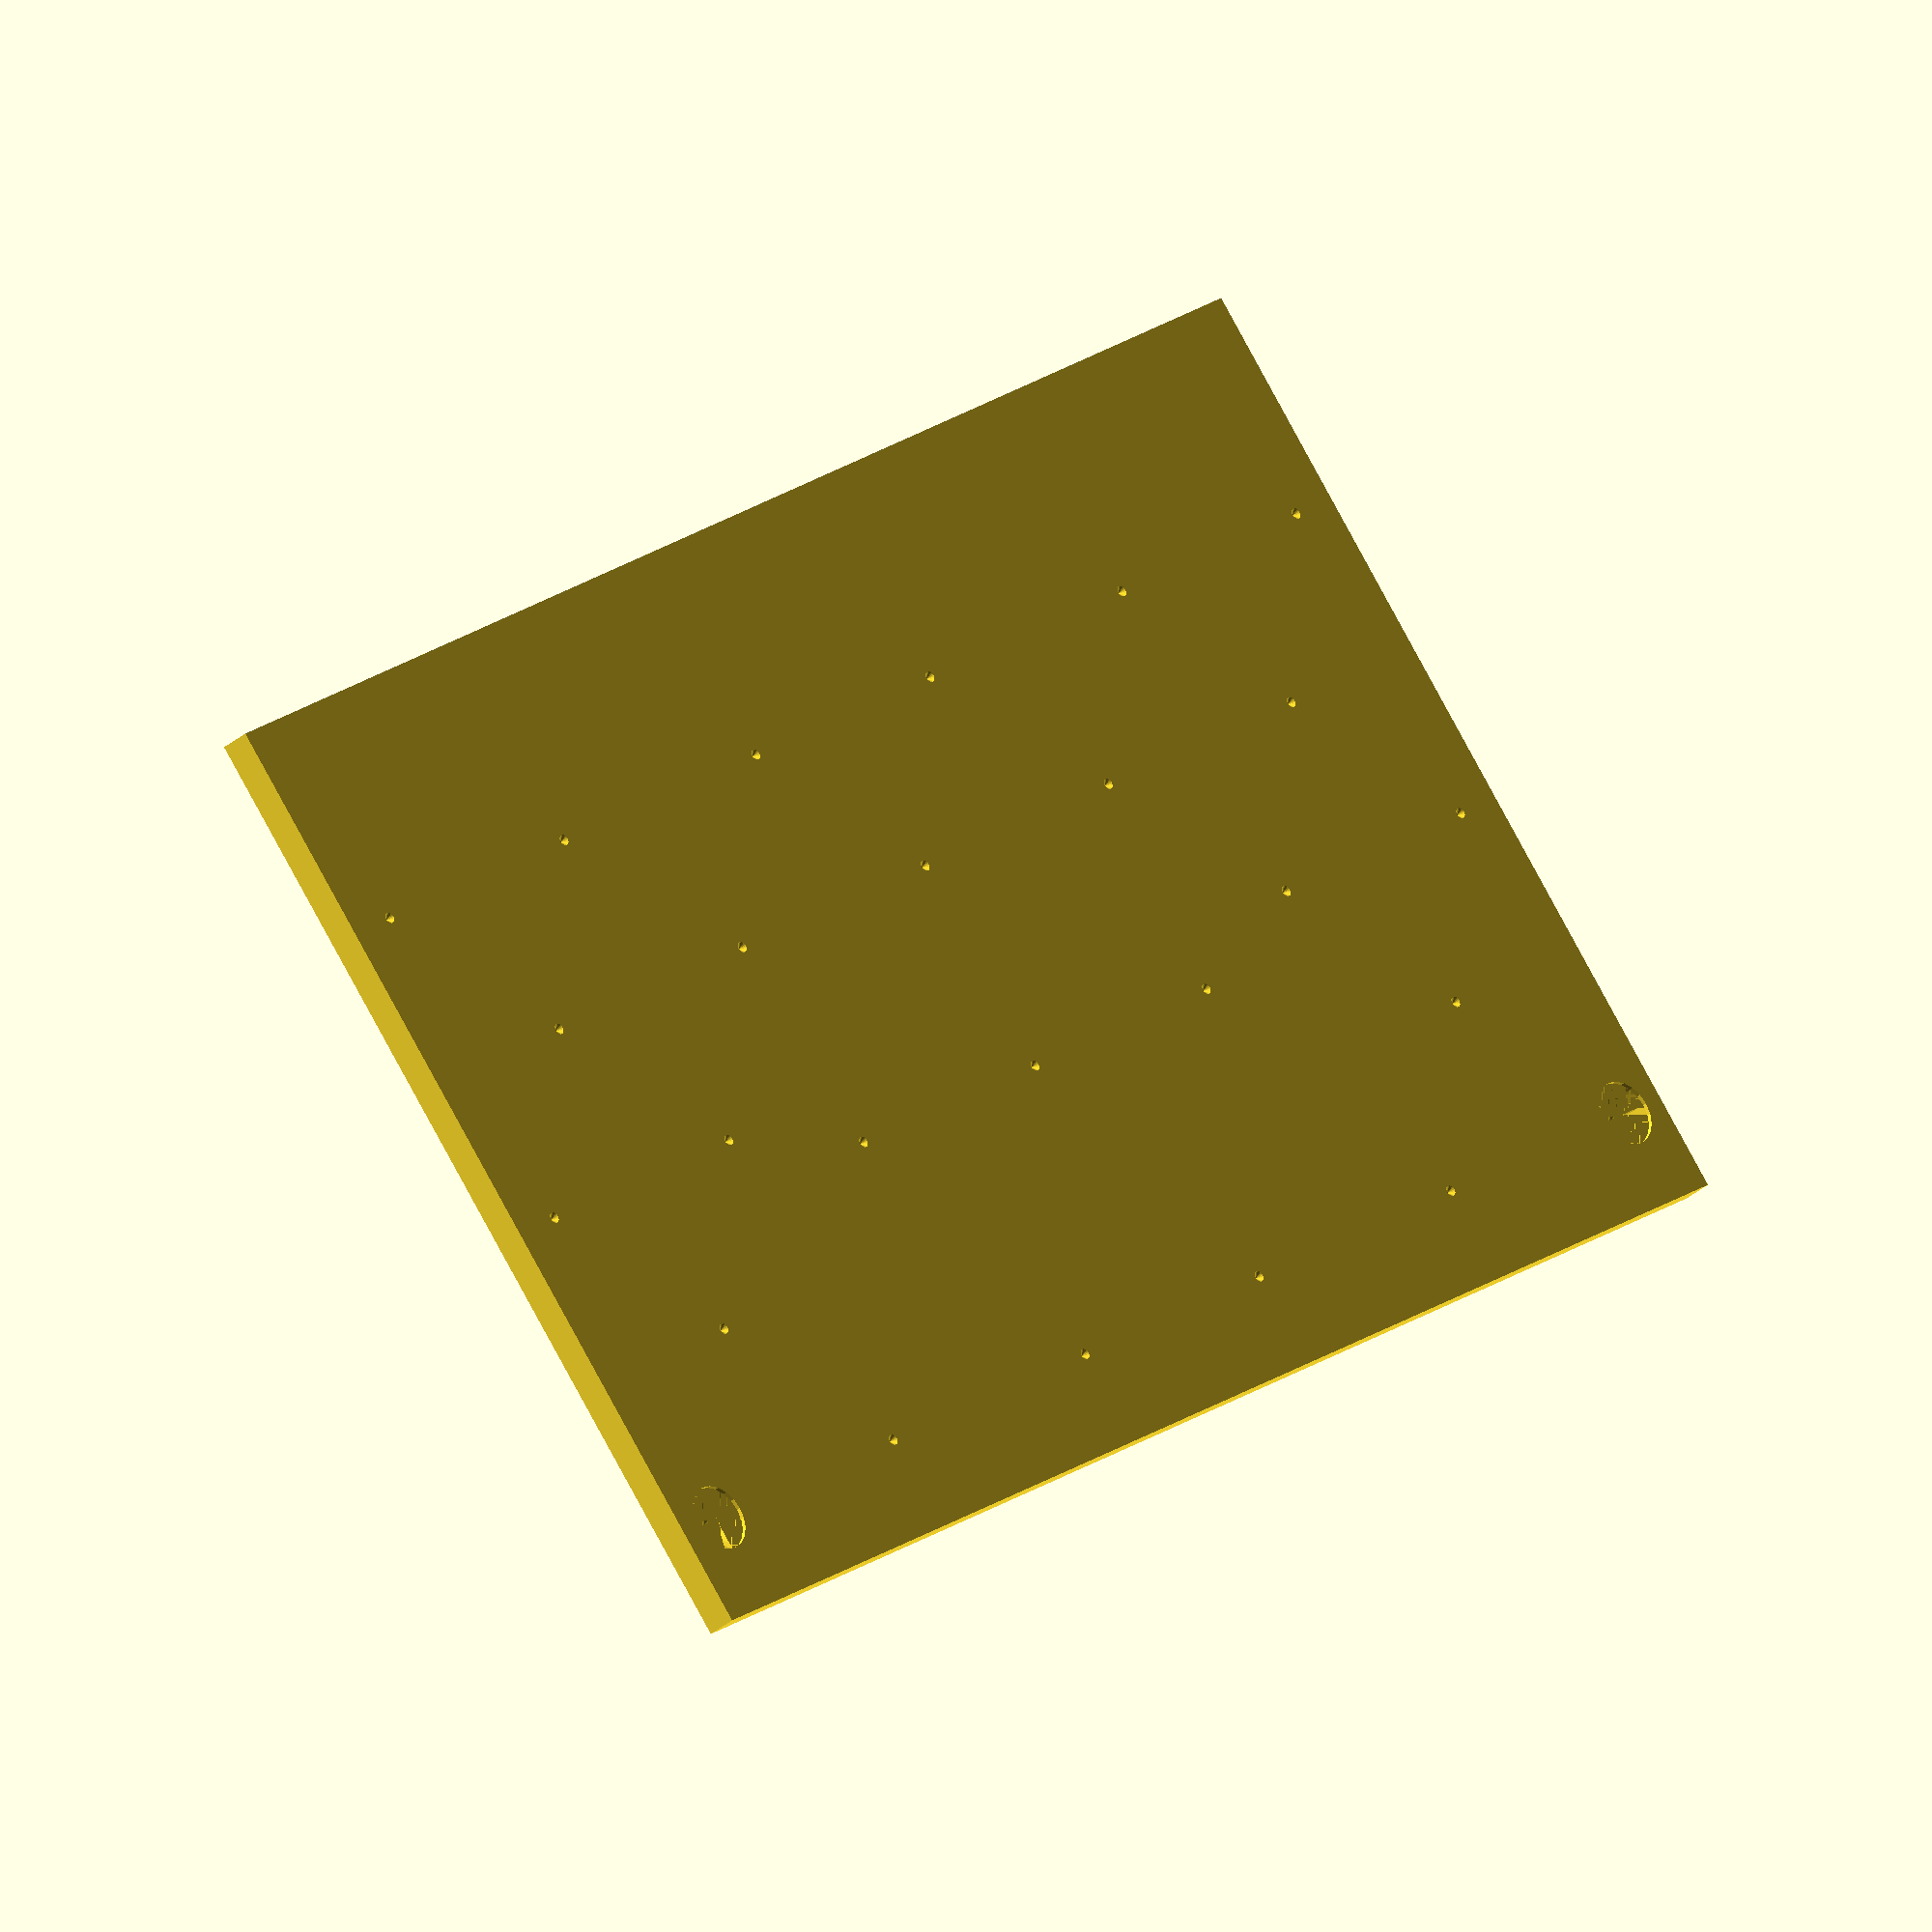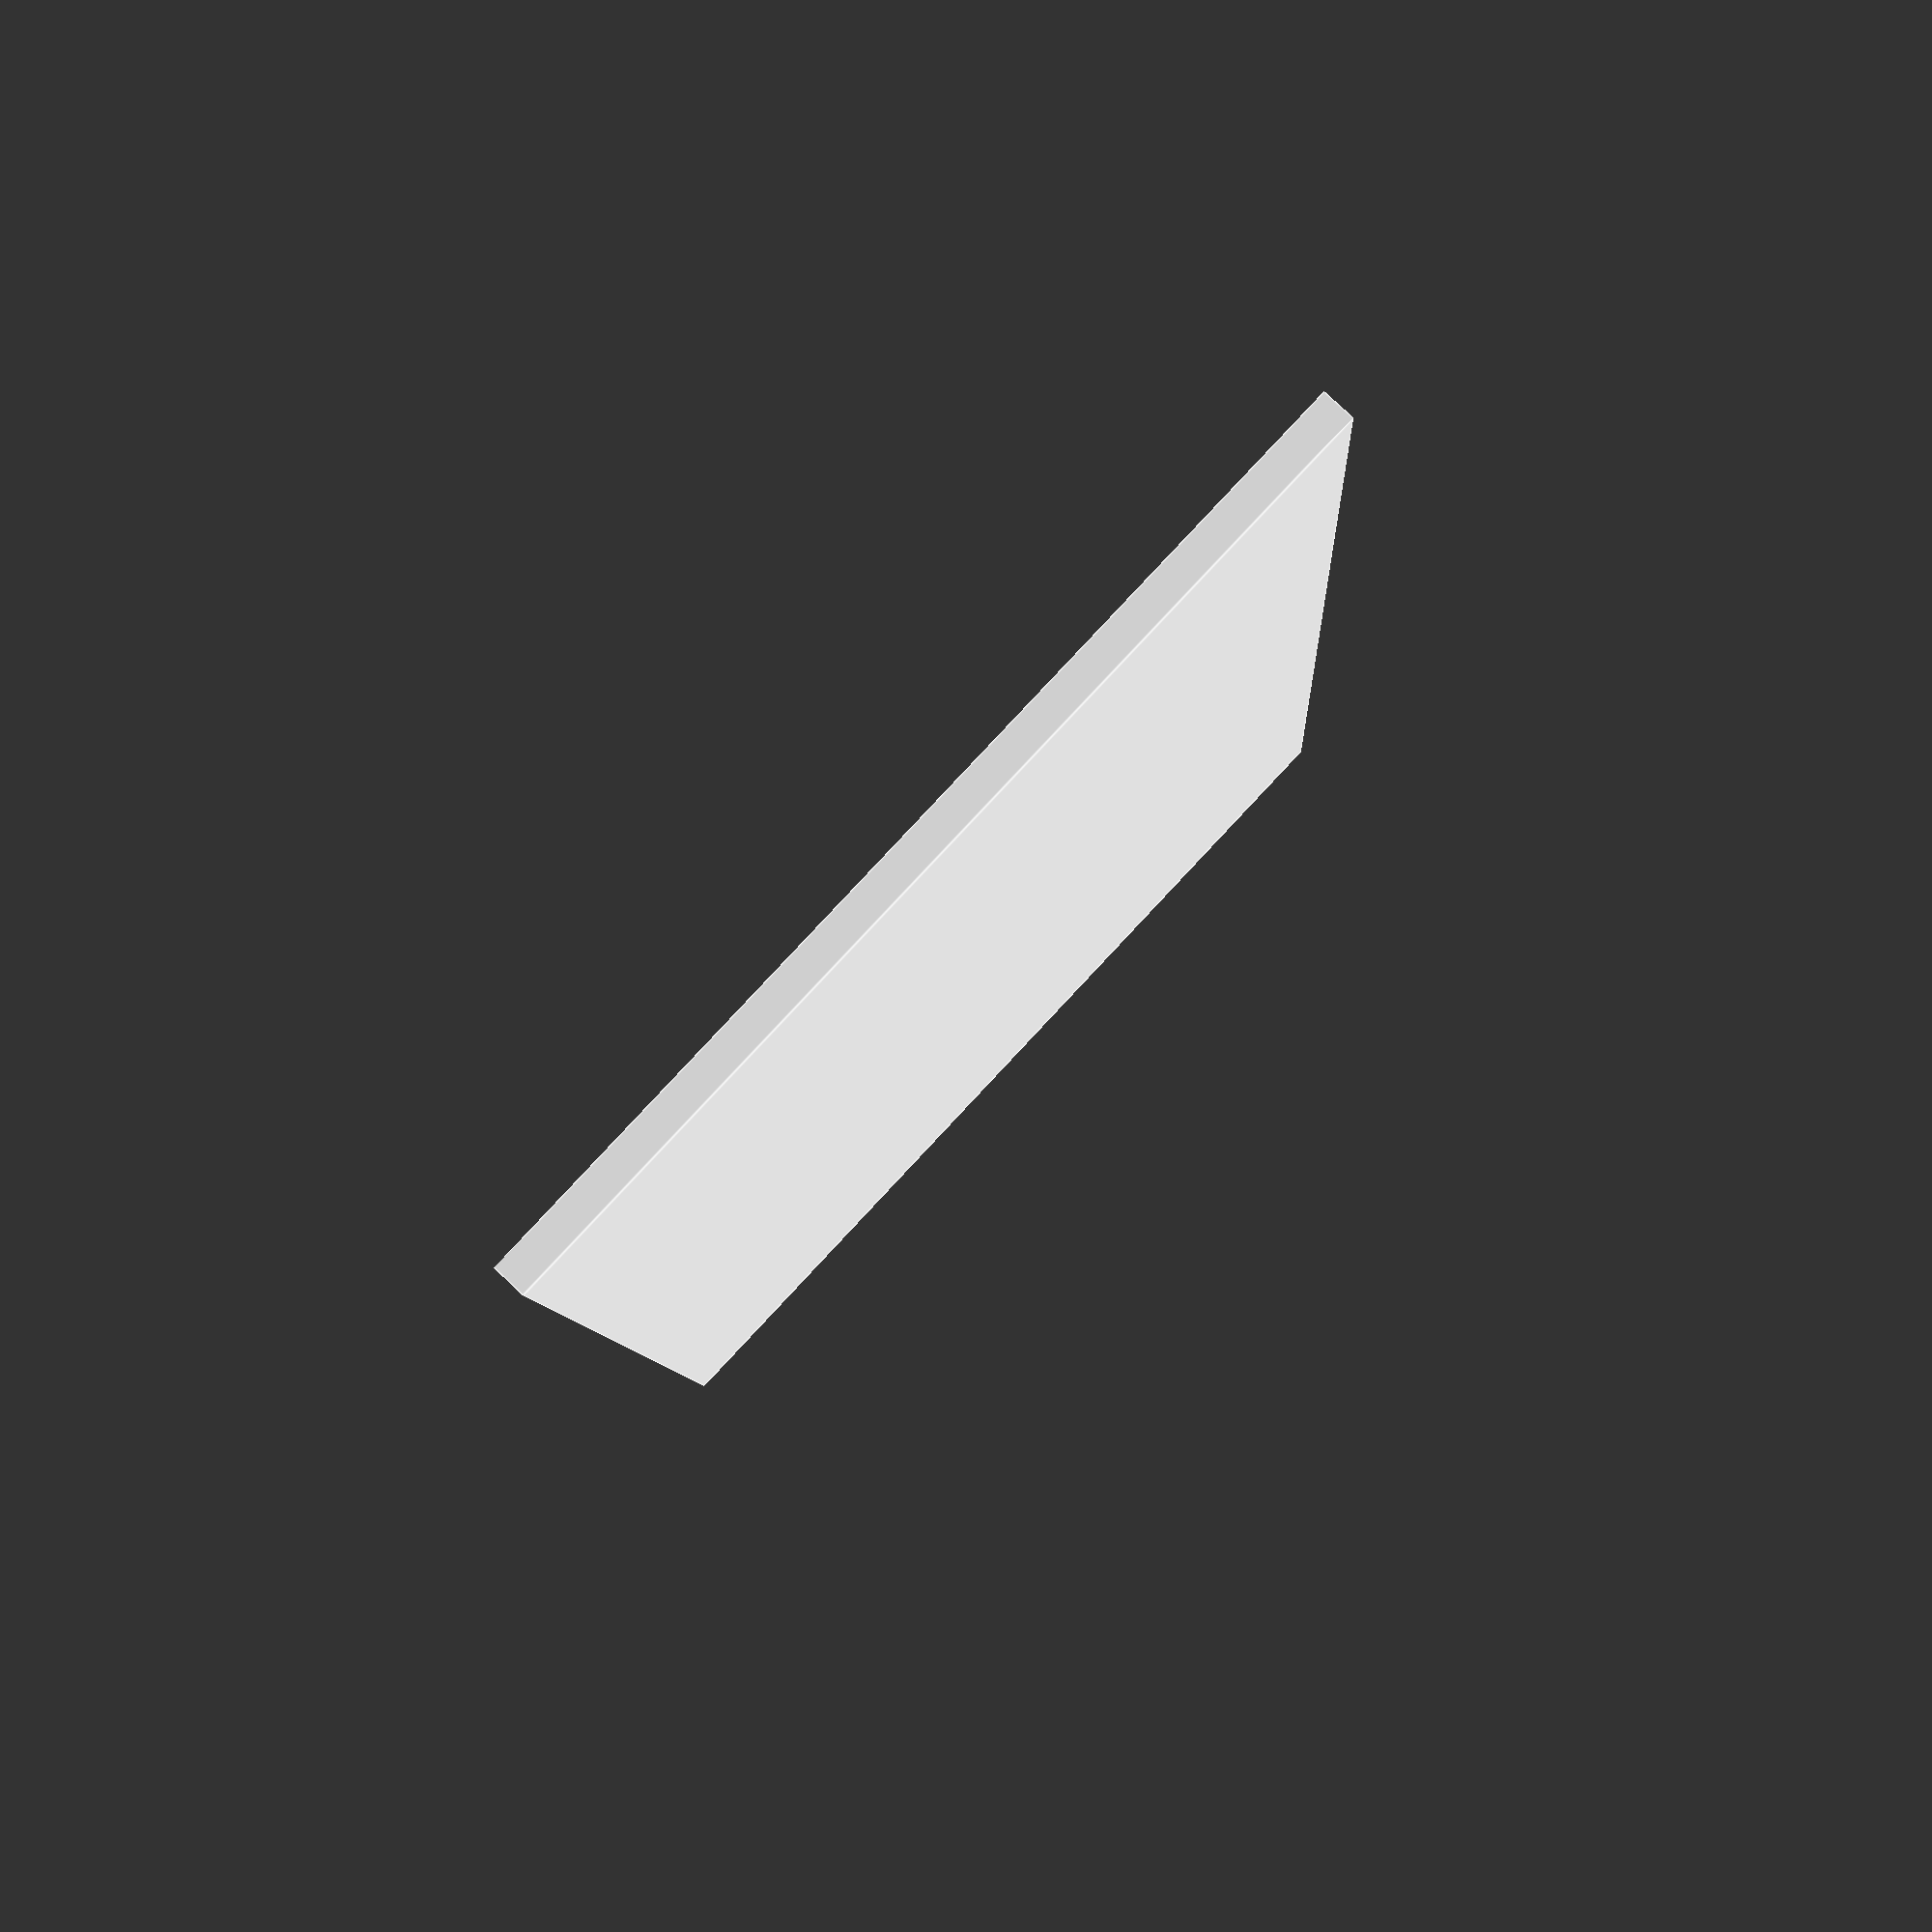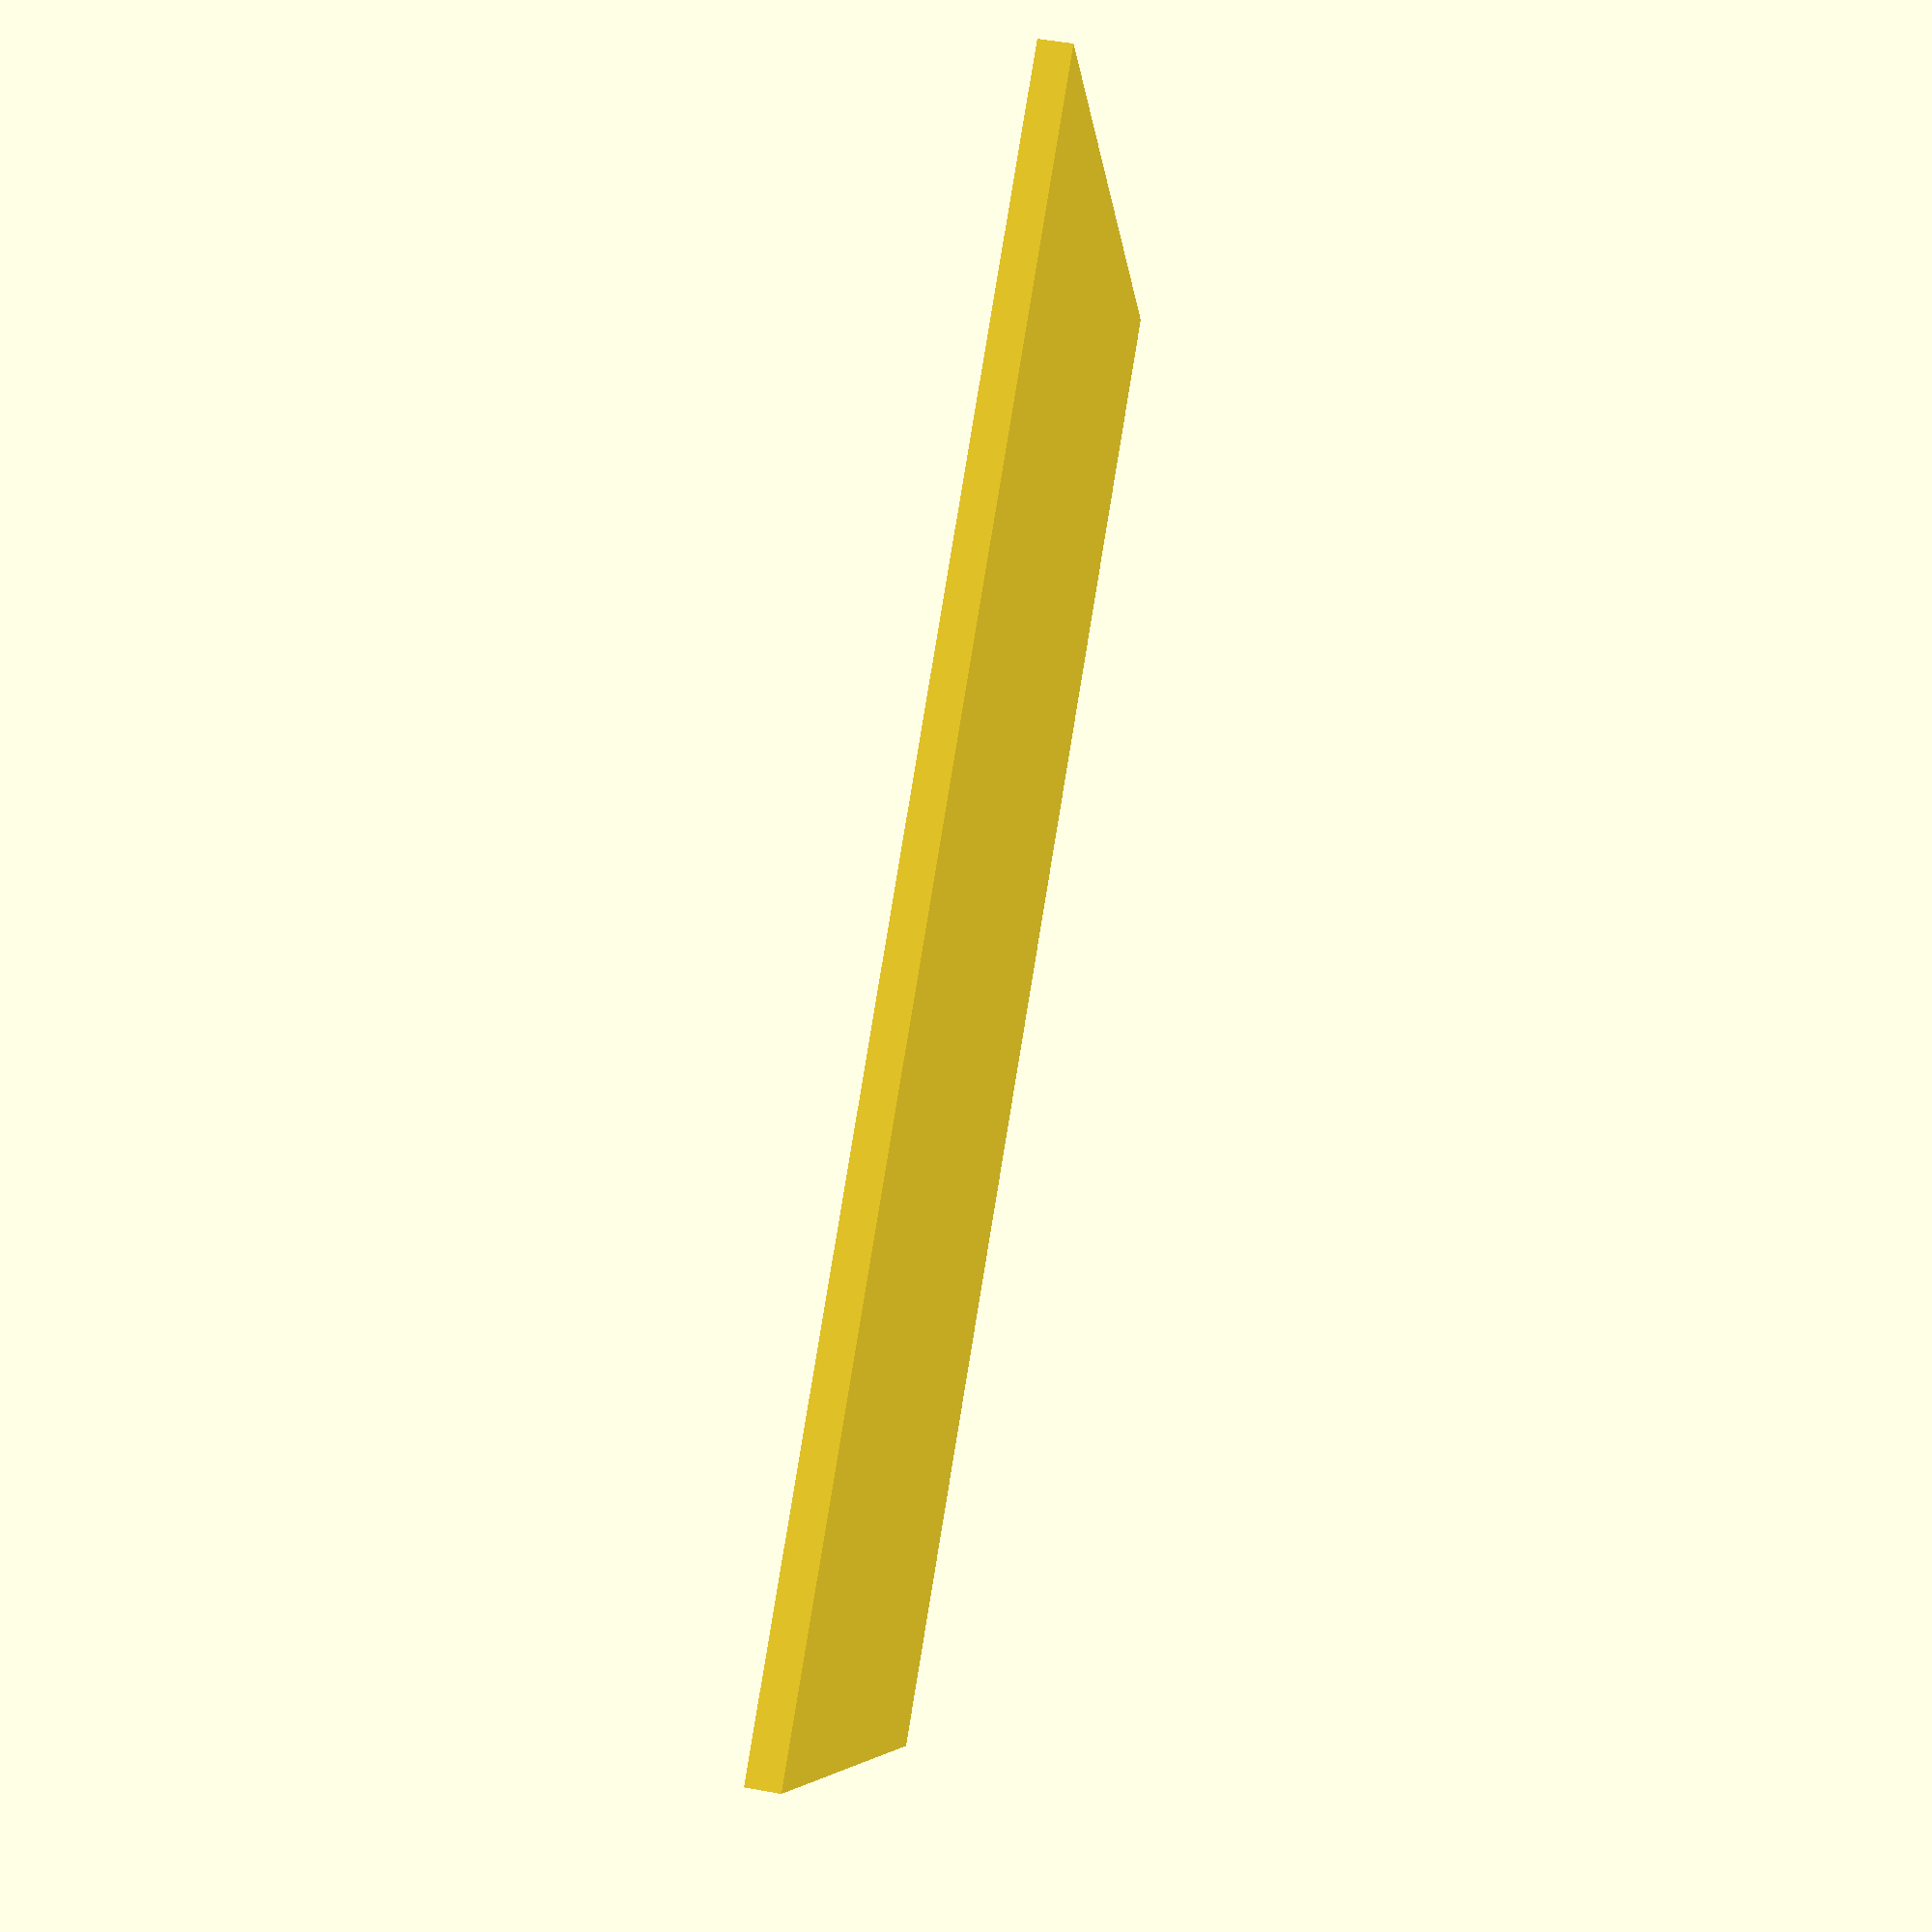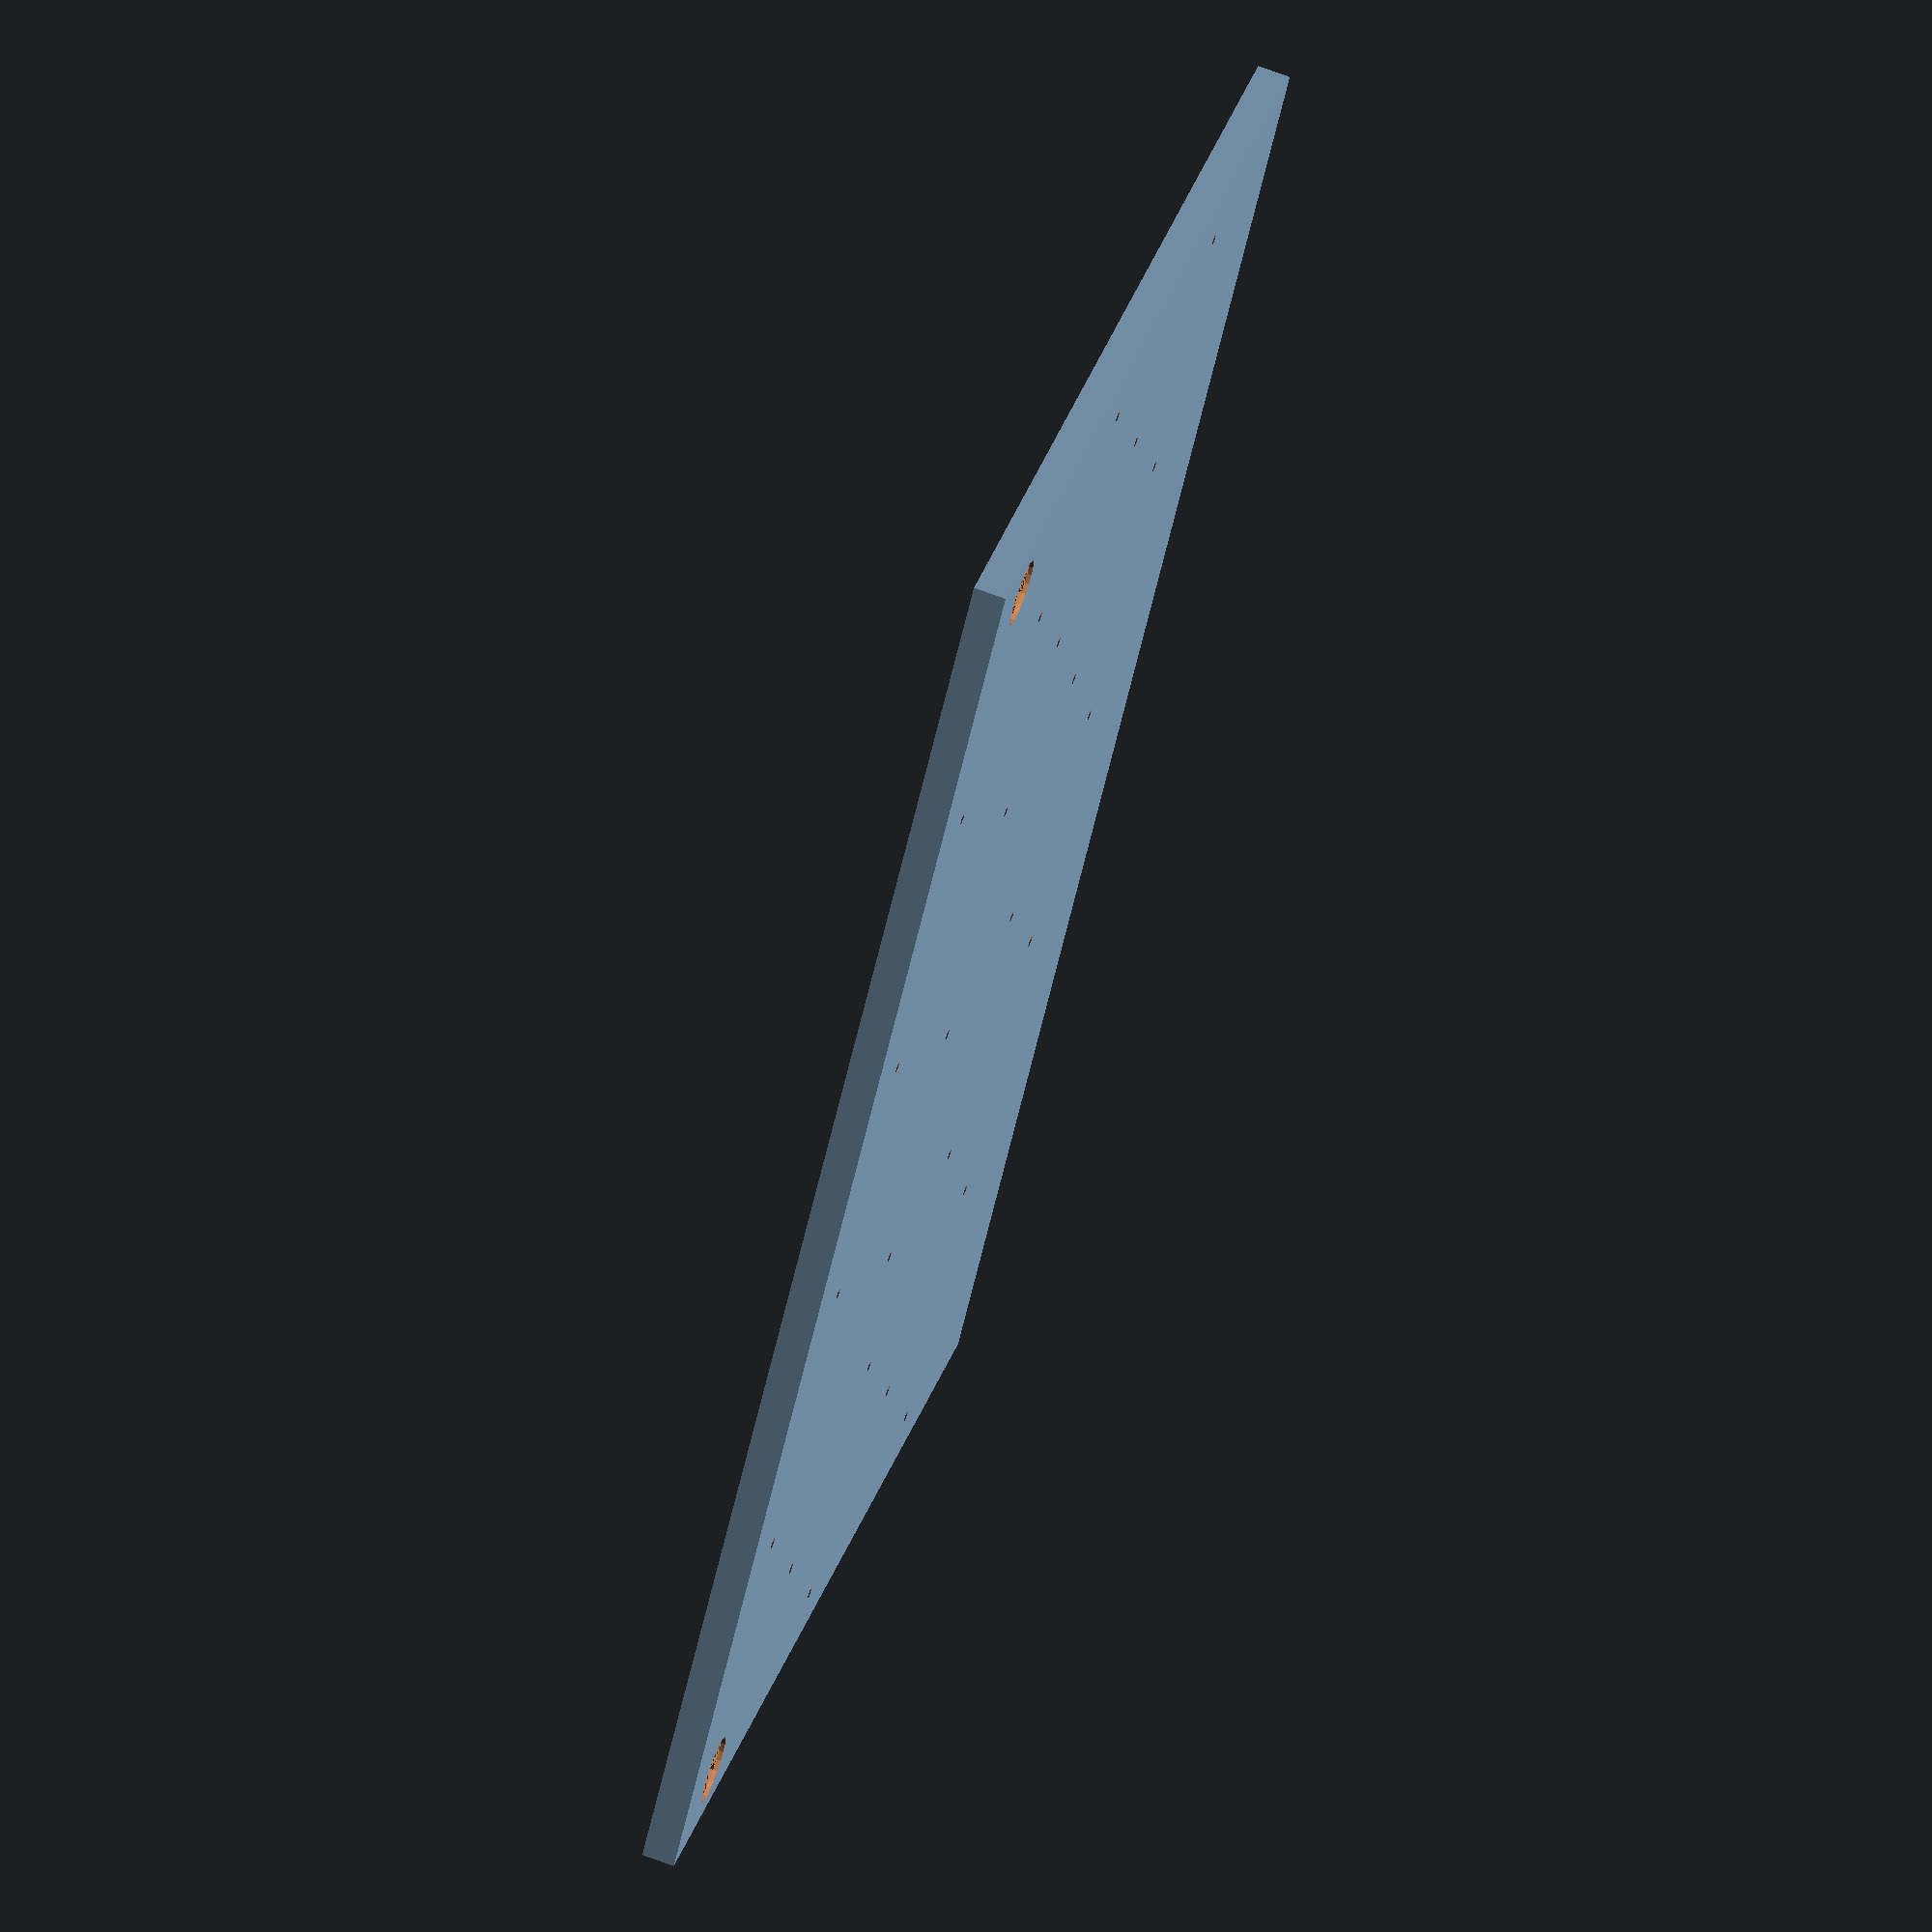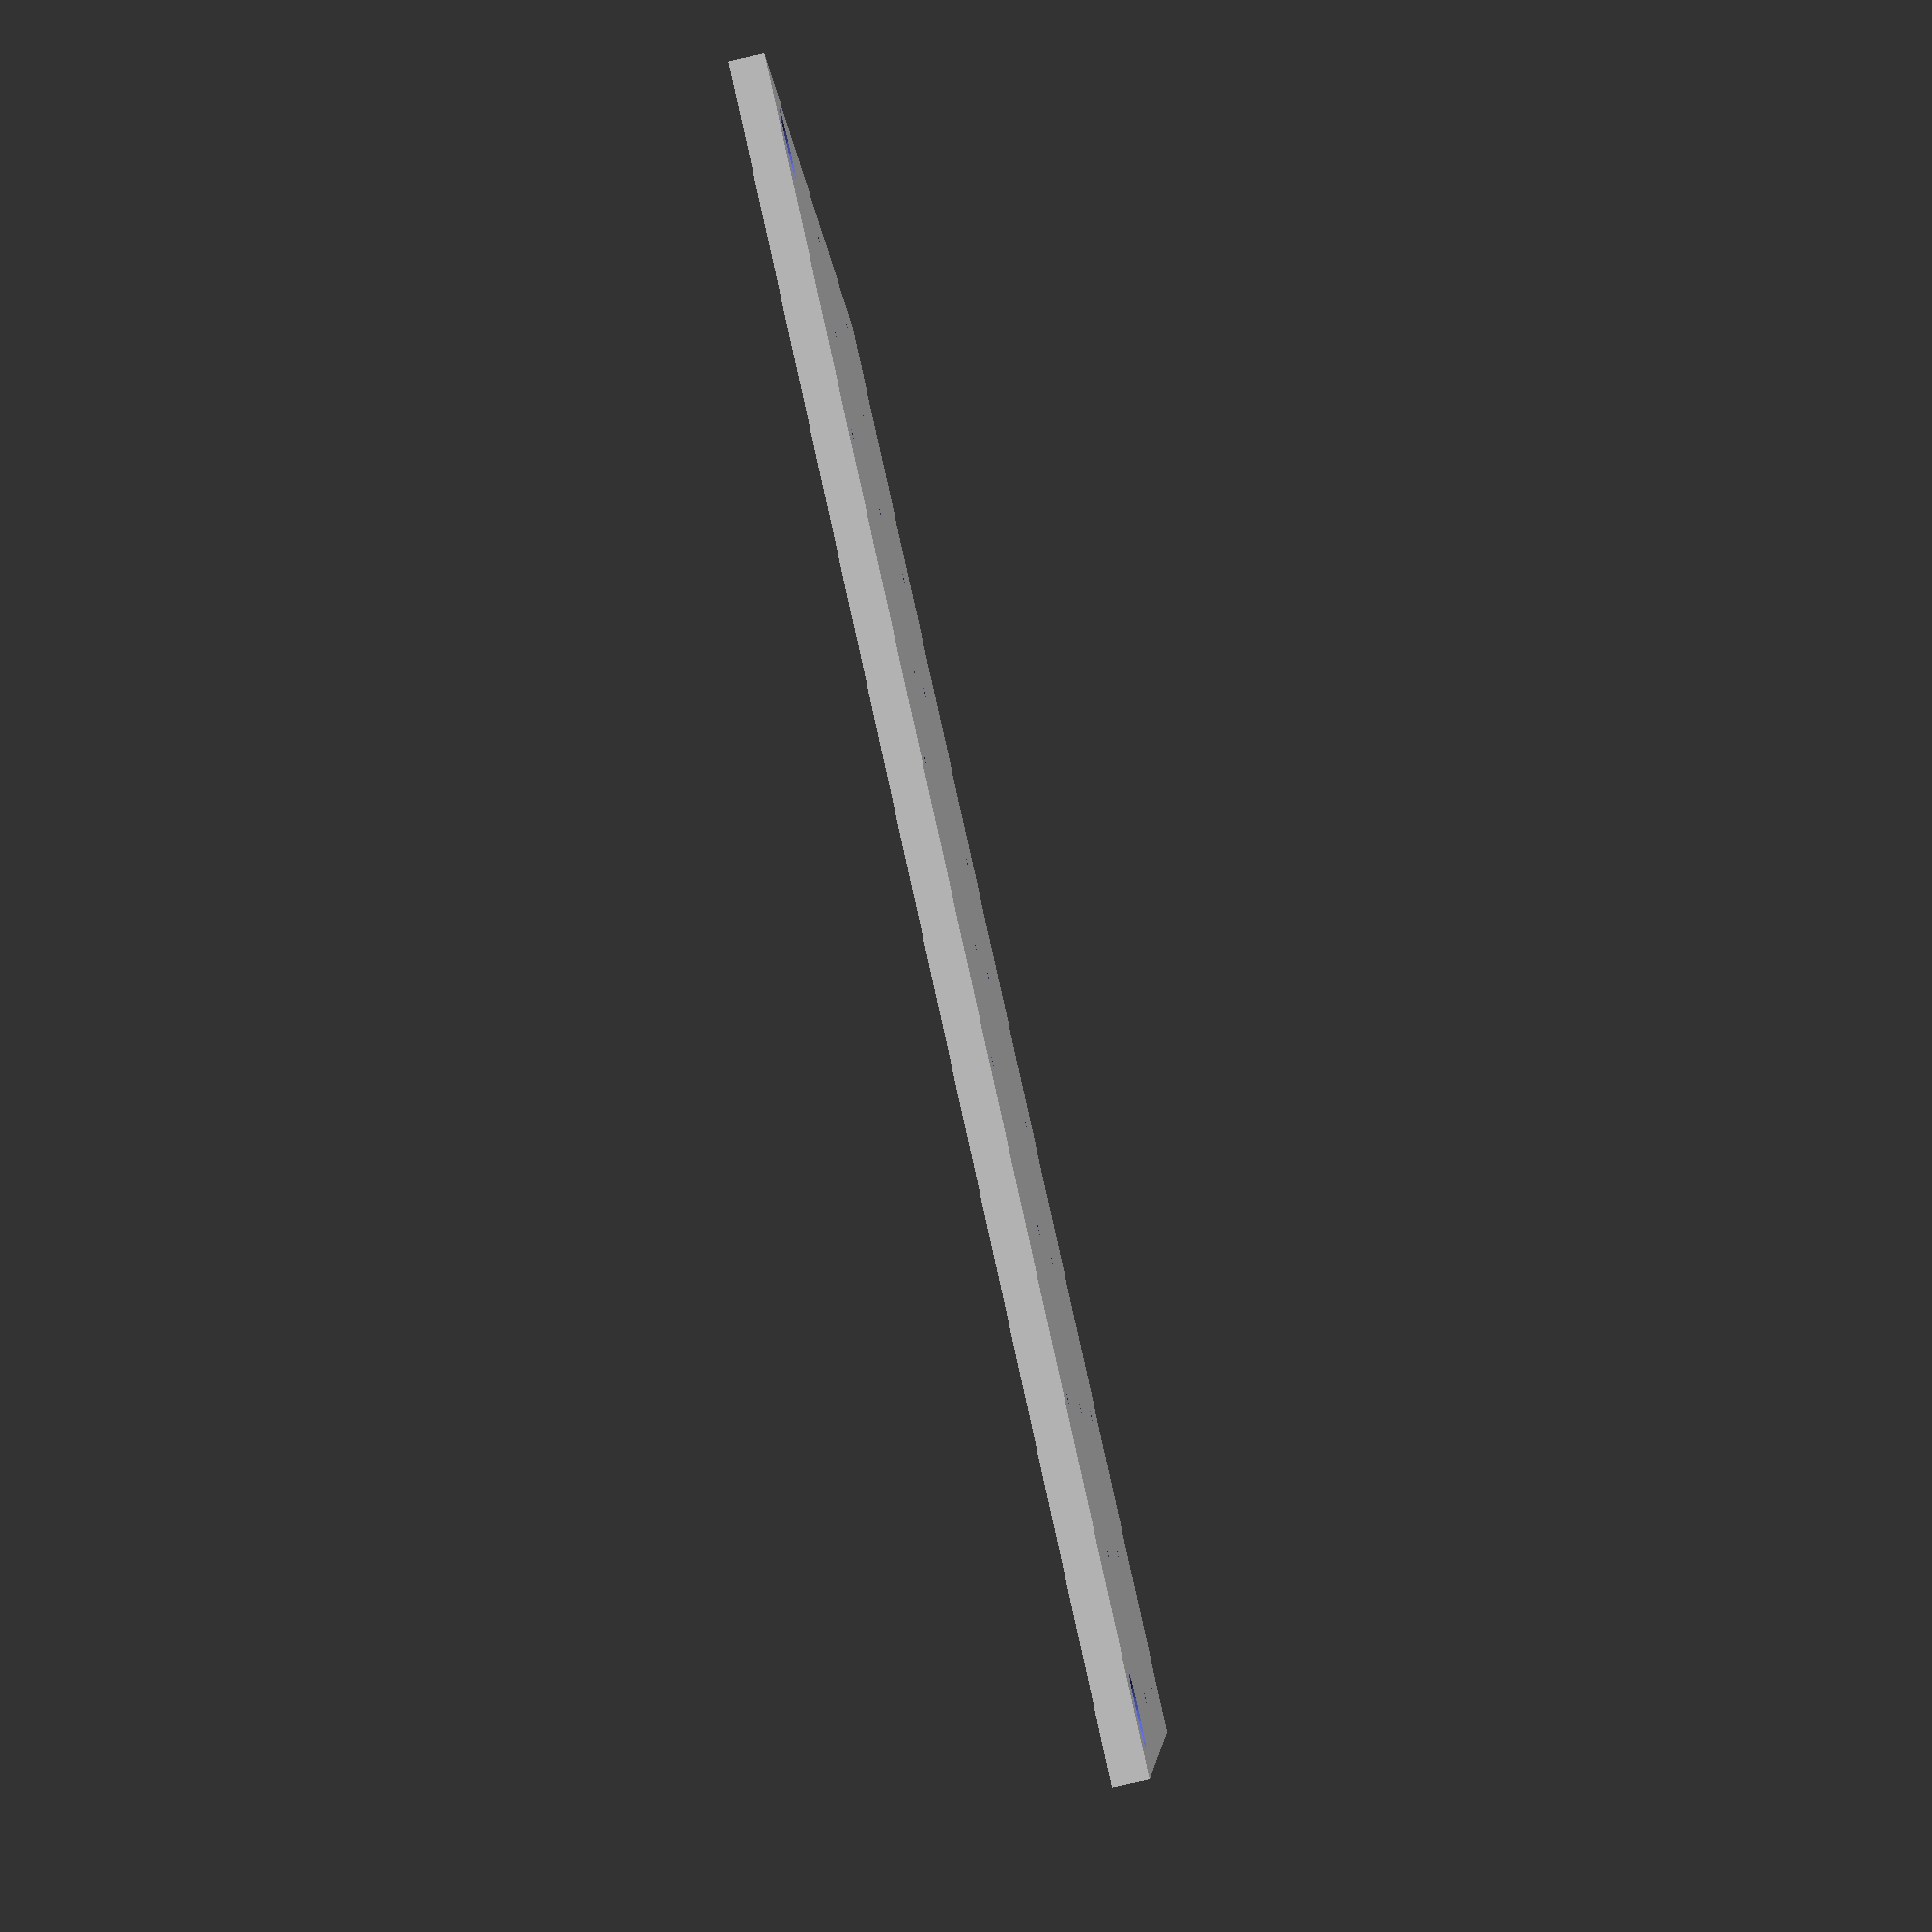
<openscad>
/*
For this file only:

MIT License

Copyright (c) 2023  Evgeny Balashov https://www.linkedin.com/in/balashovevgeny/
Original source and latest versions: https://github.com/heavior/parametric-spoilboard

Permission is hereby granted, free of charge, to any person obtaining a copy
of this software and associated documentation files (the "Software"), to deal
in the Software without restriction, including without limitation the rights
to use, copy, modify, merge, publish, distribute, sublicense, and/or sell
copies of the Software, and to permit persons to whom the Software is
furnished to do so, subject to the following conditions:

The above copyright notice and this permission notice shall be included in all
copies or substantial portions of the Software.

THE SOFTWARE IS PROVIDED "AS IS", WITHOUT WARRANTY OF ANY KIND, EXPRESS OR
IMPLIED, INCLUDING BUT NOT LIMITED TO THE WARRANTIES OF MERCHANTABILITY,
FITNESS FOR A PARTICULAR PURPOSE AND NONINFRINGEMENT. IN NO EVENT SHALL THE
AUTHORS OR COPYRIGHT HOLDERS BE LIABLE FOR ANY CLAIM, DAMAGES OR OTHER
LIABILITY, WHETHER IN AN ACTION OF CONTRACT, TORT OR OTHERWISE, ARISING FROM,
OUT OF OR IN CONNECTION WITH THE SOFTWARE OR THE USE OR OTHER DEALINGS IN THE
SOFTWARE.
*/

/*
# Parametric OpenSCAD model for generating CNC spoilboards and Sainsmart Genmitsu 3030-Pro cnc bed grid pattern

Readme file with more details available here: https://github.com/heavior/parametric-spoilboard

How to use:
1) Configure holes and other parameters at the beginning of the file
2) Export STL
3) Use you preferred CAD software to create G-code
4) Use your CNC to prepare the board

Manufacturing:

If you are maximizing spoilboard size, your CNC x/y range is likely not wide enough to make the model in one pass, and you will need two runs.

Instruction for Genmitsu 3030-Pro (for other CNC mills, read this and get creative): 
* Set turnModel = true , it will turn the model to make it easier to prepare in CAM
* Set twoPassMilling = true, it will optimise the render for a two-pass milling

* Mark a corner hole (X,Y zero) on the board with a sharp object. You will find coordinates in the output log (console) during rendering, look for "Mark the zero on spoilboard"
* Align and secure a 90 degree clamp on the cnc bed. It will serve as a reference for the process
* Position the board in portrait orientation using clamp, secure it. Check that no mounting hardware intervenes with expected holes or mill head moving
* Align X,Y zero on that hole mark, set Z zero on the bed level (positive Z is expected to look up from the bed)
* In the CAM software make sure that model's zero is preserved (it should be on the first hole)
* When preparing routes - make sure bit doesn't bump into clamps (obviously)

* Run first pass, release the board
* Turn the board 180 degrees, and secure it back the same way
* With 90 degree clamp, you should not need to change zero position
* Run the pass again

* If you were not using through holes, finish the holes with a drill slightly thicker than the threads on the bed.


If you don't have a 90 degree clamp to secure on the board, just make one! :)
Altenratively, you can mark two opposize corners on the board, and reset zero on those markings between passes. You need to be accurate in your markings. Measure thrice!



Outlining path in Autodesk Fusion if you are using drill marks:
# import STL as mesh
# Modify -> Convert mesh
# Manufacture: 
# For tool, set non-zero tip size
# Create path for champher: 2D pocket
## select inner large contours as Geometry
## select outer contours as Stock Contours
# path for drill marks: drill
## select centers of each mark including champhers as points
## order points by X

TODO: maybe make CNC mark the zero for the second pass
*/

renderBed = false; // Use for debug and visualisation, set to false before export
renderSpoilboard = true; // set to true for export, set to false to validate spoilboard design
centerAroundFirstSpoilboardHole = true; // if true, center the fist hole
turnModel = true; // Turn model 90 degrees for easier alignment. See instruction to see how it works
twoPassMilling = true; // render only half of the model (split by X) for two-step marking process

markDrillHoles = true;  // Set to true if you want hole marks for drill, false if you want CNC to complete the holes

// Screw that mounts spoilboard to the bed:
screwCountersunkDepth = 3.5; // Set to 0 if don't want machined countersink or pocket at all
screwHeadWidth = 12;         // screw head diameter. If you want - add some tolerance
screwCountersunkAngle = 90;  // 90 is default for metric screws. set to 0 for straight pocket   

validateCountersunkDepth = true; // this checks that there is enough depth for the countersink
// change this value only if you understand what you are doing, the countersunk will probably render not the way you expectwant
        
spoilboardMetricThread = 6; // mm
holeDiameter = spoilboardMetricThread + .5; // allowing some wiggle room 

//cnc bed dimensions 
bedXdimension = 360;
bedYdimension = 300;

// it's ok to use smaller spoilboard sheet, the pattern will be centered
spoilboardSheetXdimenstion = 355;
// Mark the zero on spoilboard - X: 17.5 Y: 10
spoilboardSheetYdimenstion = 280;
spoilboardSheetThickness = 5.9;
holeMaxDepth = spoilboardSheetThickness + 2; // if you don't want through holes, limit this number to protect your bed
holeDefaultDepth = holeMaxDepth;

holeMarkAngle = 90; // 0 for vertical holes. 
                    // Match to the mill bit tool you want to use, or to the drill bit tip.
                    // The most common included angles for drills are 118° and 135° (for hardened steel).
holeMarkWidth = 2;
holeMarkDepth = 4.5;
/*
    Here is how to use drill holes:
    1) set markDrillHoles = true
    2) set holeMarkAngle
        for easiest drilling - match it to the drill tip angle or set lower
        for easiest milling - match to your working cnc bit (V-groove, probably)
    3) set holeMarkWidth
        for easiest milling - match to your working bit thickness
    Note: holeMarkDepth is a limiting factor if your holeMarkAngle is too sharp. 
    Rendering will prioritise holeMarkAngle over holeMarkWidth
*/

                    
spoilboardEdgeKeepOut = 6; // How close can a hole get to the edge of spoilboard for integrity (counterink can overflow into that zone)
centerSpoilboard = true;   // set to false if you want to move spoilboard around the board
// if centerSpoilboard=false, change next two variables as needed:
spoilboardCornerX = (bedXdimension - spoilboardSheetXdimenstion)/2;     
spoilboardCornerY = (bedYdimension - spoilboardSheetYdimenstion)/2;
//Spoilboard corner on the bed - X: 2.5 Y: 10


// cnc beds have irregular hole patterns, but tend to be symmetrical. 
// This allows us to set hole pattern only for one corner, and script will calculate 
boardXsymmetrical = true; 
boardYsymmetrical = true;

// Now go through the holes on not symmetrical and set up
// [X,Y,mount] hole _centers_ measured from the edge of cnc bed
// try to be within 1mm precision
// third parameter is true or false. true if it will be used to secure Spoilboard on the bed
holes = [
//row 1
    [20,20,true], // true marks holes used to mount Spoilboard to the bed, they will get shapmher 
    [80,20],
    [140,20],

//row 2
    [50,45],
    [110,45],

//row 3
    [20,70],
    [80,70],
    [140,70],

//row 4
    [110,97.5],

//row 5
    [70,100.8],

//row 6
    [20,125],
    [140,125],

//row 7
    [70,bedYdimension/2],
    [110,bedYdimension/2],

];



// Technical parameters, not important
cutoutdelta=1;// eny positive number shouldwork
supportOversizeSpoilboard = false; // this checks that Spoilboard sheet is smaller than the board. 
                                   // change this value only if you understand what you are doing

// OpenSCAD precision settings for circles
// $fs is a surface size. mark holes will have a problem with this value
// $fa is angle
// $fn is number for each circle
// lower values will create more surfaces in STL and higher precision, but it can drive your CAD software crazy with too many triangles
/*
$fs = .2;
$fa = 1;
*/
$fn = 20;

if(!supportOversizeSpoilboard){
    assert(bedXdimension>=spoilboardSheetXdimenstion, "spoilboard is too wide for X axis"); 
    assert(bedYdimension>=spoilboardSheetYdimenstion, "spoilboard is too long for Y axis");
}

if(validateCountersunkDepth && screwCountersunkDepth>0){
    assert(screwCountersunkDepth <= holeMaxDepth, 
        str("max hole depth is not deep enough for countrsunk, min holeMaxDepth: ", screwCountersunkDepth));
    assert(screwCountersunkAngle >= 0, "negative countersunk angle");
    assert(screwCountersunkAngle < 180, "countersunk angle is too large");
    //assert(screwCountersunkAngle <= 90, "countersunk angle above 90 is not supported yet");
    
    if(screwCountersunkAngle > 0){
        requiredCounterSunkDepth = (screwHeadWidth - holeDiameter)/2/tan(screwCountersunkAngle/2);
        assert(requiredCounterSunkDepth <= screwCountersunkDepth, str("countersunk is too shallow for this angle, min screwCountersunkDepth: ",requiredCounterSunkDepth));
    }
}

// completing holes array with symmetrical values
holes2 = [
    for (elem = holes) elem,
    if(boardXsymmetrical) for (elem = holes) [ bedXdimension-elem[0], elem[1], elem[2]]
];
bedHoles = [
    for (elem = holes2) elem,
    if(boardYsymmetrical) for (elem = holes2) [ elem[0], bedYdimension-elem[1], elem[2]]
];



spoilboardXShift = centerSpoilboard?(bedXdimension - spoilboardSheetXdimenstion)/2:spoilboardCornerX;
spoilboardYShift = centerSpoilboard?(bedYdimension - spoilboardSheetYdimenstion)/2:spoilboardCornerY;
spoilboardHolesRaw = [ for (elem = bedHoles) [elem[0] - spoilboardXShift,elem[1] - spoilboardYShift, elem[2]]];
    
realKeepout = spoilboardEdgeKeepOut + holeDiameter/2;
function spoilboardHoleCheck(hole) = 
    hole[0] >= realKeepout 
    && hole[1] >= realKeepout 
    && hole[0] <= spoilboardSheetXdimenstion - realKeepout 
    && hole[1] <= spoilboardSheetYdimenstion - realKeepout;    
spoilboardHoles = [ for (elem = spoilboardHolesRaw) if(spoilboardHoleCheck(elem)) elem]; // remove holes that are too close to the edge
    


module RenderHoles(array, depth){
    
    counterDepth = screwCountersunkDepth;
    countersunkOuterRadius = screwHeadWidth/2;
    countersunkInnerRadius = holeDiameter/2;
    coneDepth = screwCountersunkAngle>0?
        (countersunkOuterRadius - holeDiameter/2)/tan(screwCountersunkAngle/2):counterDepth;
    
    if(screwCountersunkDepth>0){
        assert(coneDepth <= counterDepth,"Countersink hole is not deep enough for this angle");
    }
    
    cylinderDepth = counterDepth - coneDepth;
    
    holeMarkRealDepth = min(depth,holeMarkAngle>0?min(holeMarkDepth,holeMarkWidth/tan(holeMarkAngle/2)/2):holeMarkDepth);
    holeMarkRadius = (holeMarkRealDepth+cutoutdelta/2)*tan(holeMarkAngle/2);
    
    for(hole = array){
        translate([hole[0],hole[1],0]){
            
            if(markDrillHoles){ // render drill marks
                translate([0,0,-holeMarkRealDepth])
                    cylinder(r1 = 0, r2 = holeMarkRadius, h = holeMarkRealDepth+cutoutdelta/2);
                
            }else{  // render holes
                translate([0,0,-depth])
                    cylinder(d=holeDiameter, h = depth+cutoutdelta/2);
            }
            
            if(hole[2] && screwCountersunkDepth>0){ //render countersinks
                translate([0,0,-counterDepth])
                    cylinder(r1 = countersunkInnerRadius, 
                             r2 = countersunkOuterRadius, 
                             h = coneDepth*1.0001);
                
                if(cylinderDepth>0){
                    translate([0,0,-cylinderDepth])
                        cylinder(r=countersunkOuterRadius, h = cylinderDepth+cutoutdelta/2);
                }
                
                if(markDrillHoles){
                    translate([0,0,max(-counterDepth-holeMarkRealDepth,-depth)]) // don't sink too deep
                        cylinder(r1 = 0, r2 = holeMarkRadius, h = holeMarkRealDepth+cutoutdelta/2);
                }
            }
        }
    }
}

module RenderBed(){
    difference(){
        cube([bedXdimension,bedYdimension,spoilboardSheetThickness]);
         for(hole = bedHoles){
            translate([hole[0],hole[1],-cutoutdelta/2])
                cylinder(d=spoilboardMetricThread, h = spoilboardSheetThickness+cutoutdelta);
        }
    }
}

module RenderSheet(){
    difference(){
        cube([twoPassMilling?spoilboardSheetXdimenstion/2:spoilboardSheetXdimenstion,spoilboardSheetYdimenstion,spoilboardSheetThickness]);
        translate([0,0,spoilboardSheetThickness])
            RenderHoles(spoilboardHoles,min(holeMaxDepth,spoilboardSheetThickness+cutoutdelta));
    }
}


echo(str("Mark the zero on spoilboard - X: ",spoilboardHoles[0][0]," Y: ",spoilboardHoles[0][1]));

echo(str("Spoilboard corner on the bed - X: ",spoilboardXShift," Y: ",spoilboardYShift));

centerX = centerAroundFirstSpoilboardHole? spoilboardHoles[0][0] + spoilboardXShift:0;
centerY = centerAroundFirstSpoilboardHole? spoilboardHoles[0][1] + spoilboardYShift:0;

rotate([0,0,turnModel?90:0]) 
    translate([-centerX,(turnModel?-bedYdimension+centerY:-centerY),0]){    
        if(renderBed){
            color("gray")
            translate([0,0,-spoilboardSheetThickness])
                RenderBed();
        }
        if(renderSpoilboard){
            translate([spoilboardXShift,spoilboardYShift,0]){
                RenderSheet();   
            }
        }
    }

</openscad>
<views>
elev=31.2 azim=321.8 roll=320.9 proj=o view=wireframe
elev=100.1 azim=273.4 roll=46.7 proj=p view=edges
elev=126.8 azim=30.5 roll=79.1 proj=p view=wireframe
elev=109.3 azim=306.5 roll=249.6 proj=o view=wireframe
elev=262.4 azim=194.6 roll=257.1 proj=p view=solid
</views>
